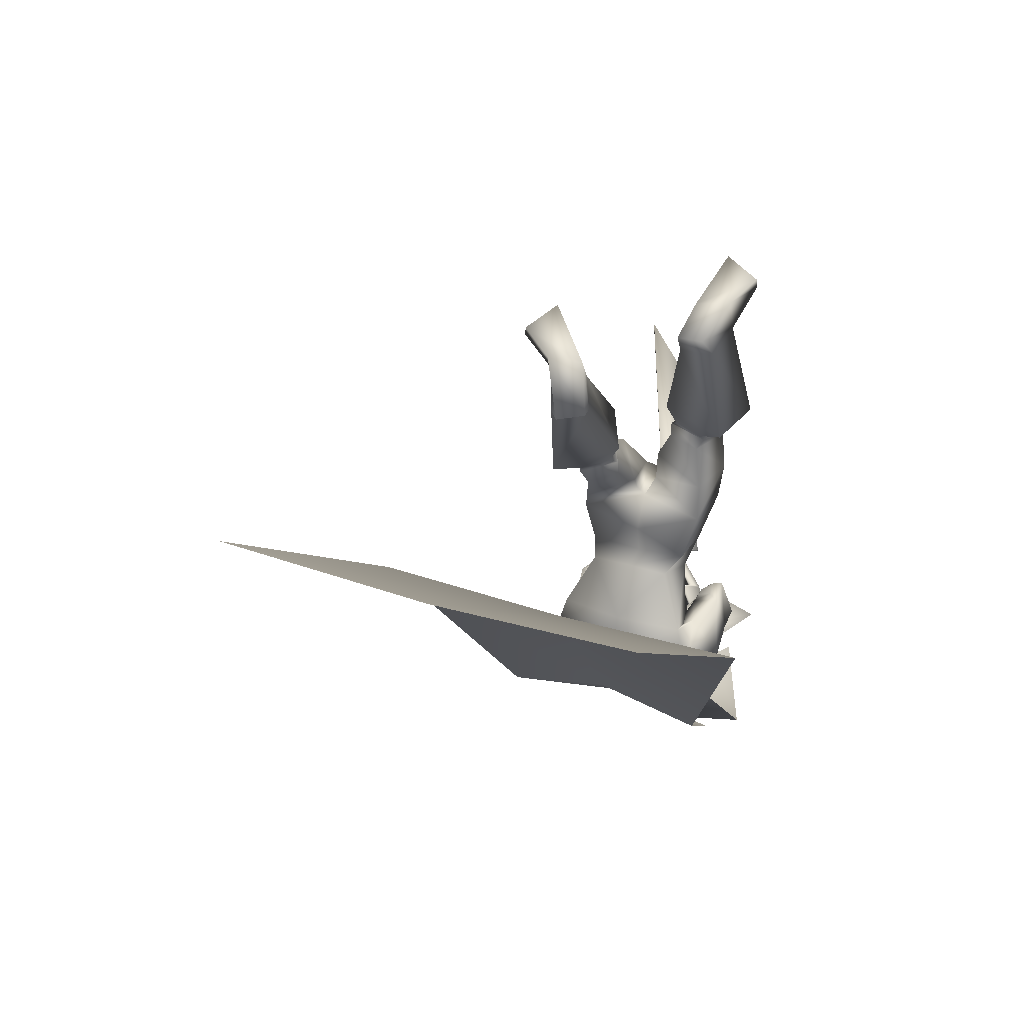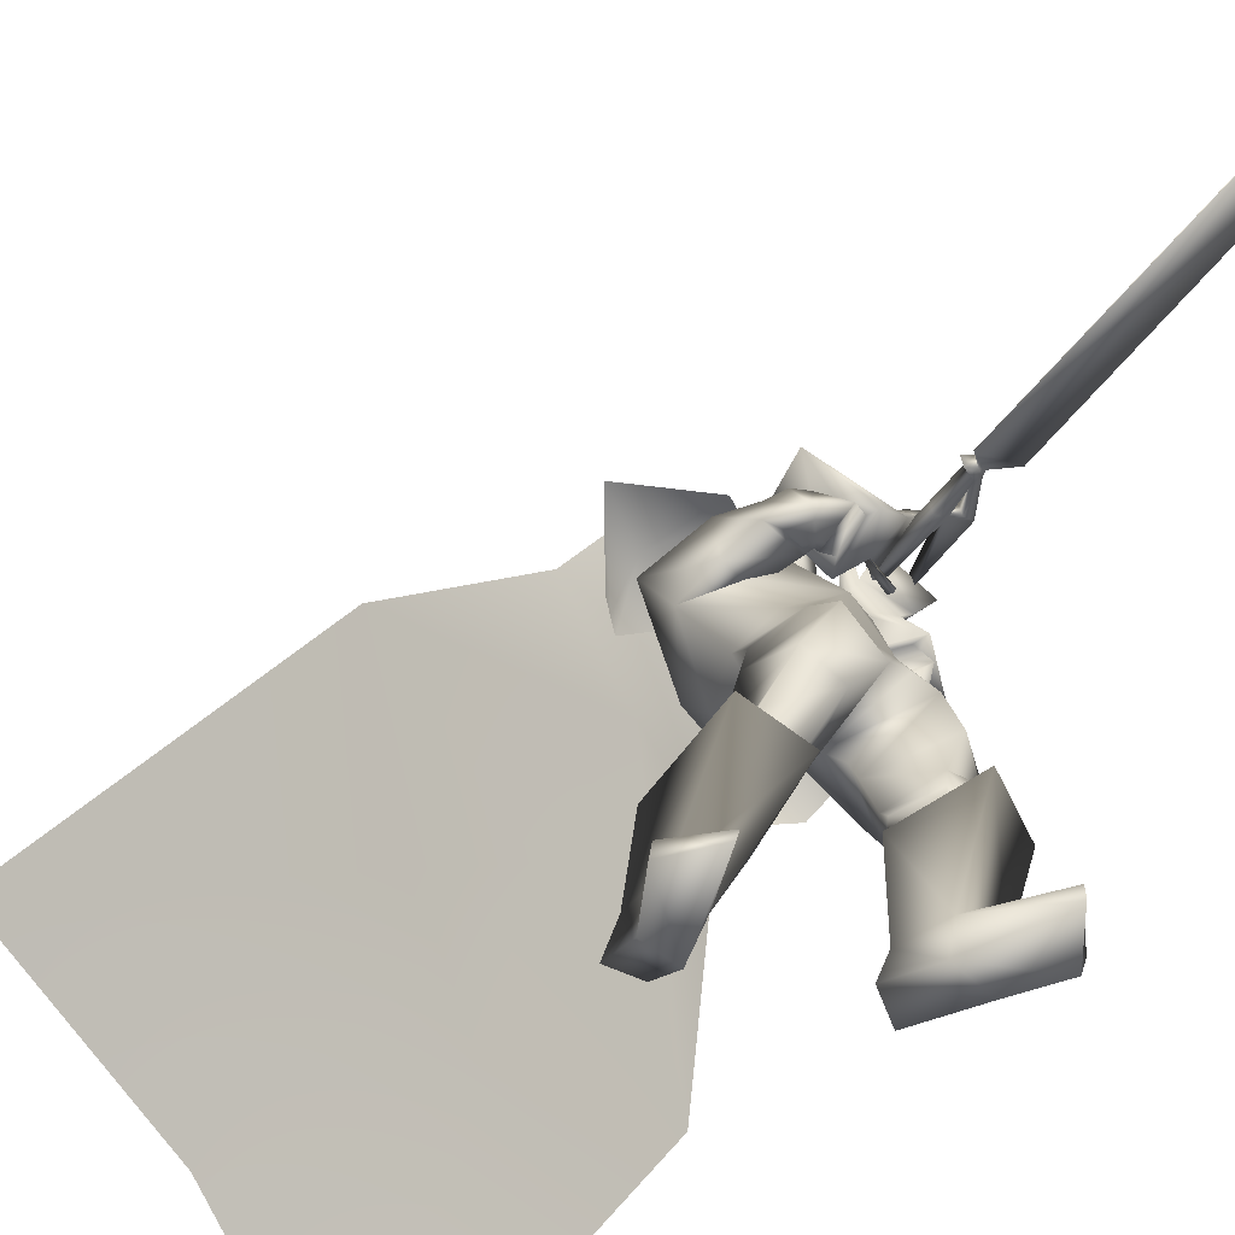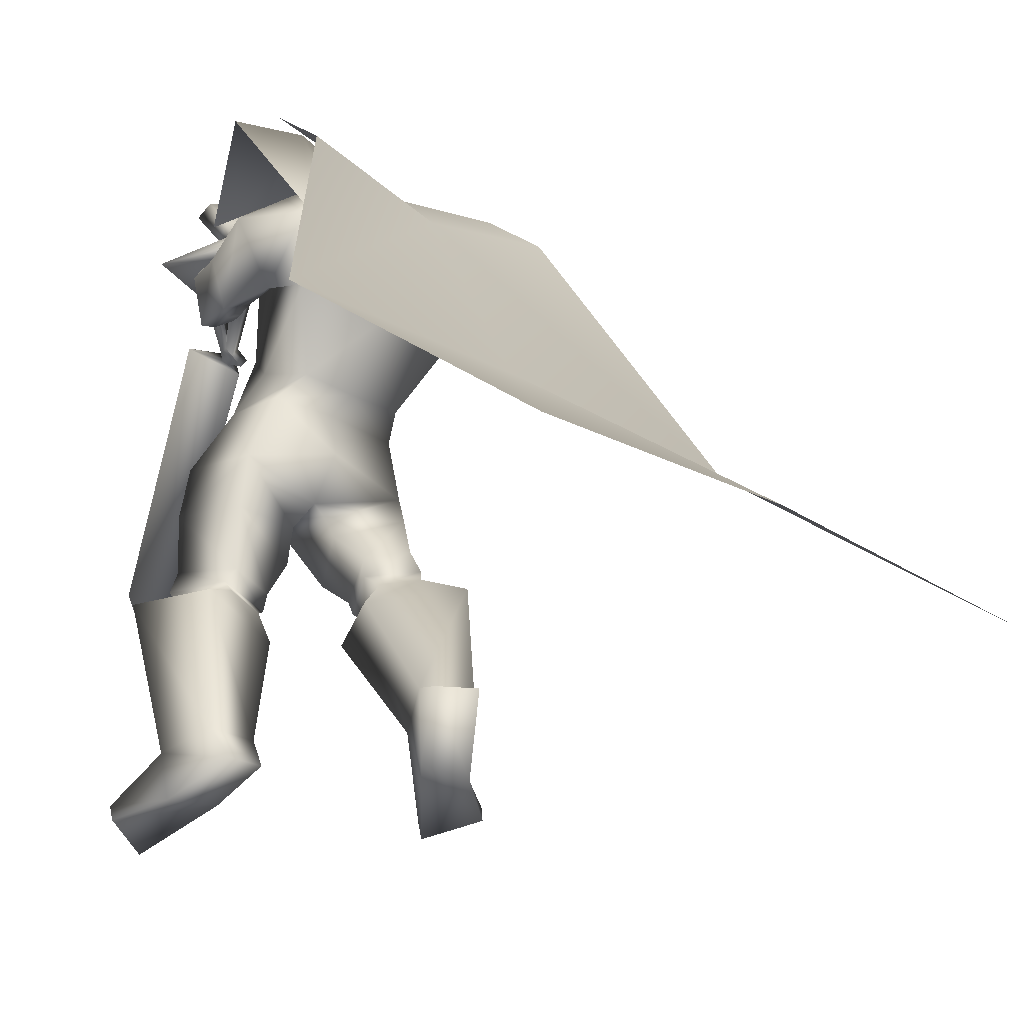
<metadata>
{"format":"obj","ext":"obj","renderer":"f3d","projection":"perspective","resolution":1024,"background":"white","views":[{"elev":-45.4,"azim":1.6,"up":"+Z"},{"elev":-63.0,"azim":-33.3,"up":"+Y"},{"elev":-36.3,"azim":163.7,"up":"+Y"}]}
</metadata>
<code>
o Cube_Cube.001
v 0.1309 0.4134 -0.6004
v -0.1997 0.4523 -0.419
v 0.3187 0.5805 -0.3005
v -0.03336 0.6292 -0.1203
v 0.2492 0.3167 -0.6074
v -0.2925 0.3848 -0.318
v 0.4392 0.457 -0.3368
v -0.1567 0.5394 -0.03173
v 0.107 0.5901 -0.45
v -0.03198 0.6093 -0.3789
v 0.4521 0.5486 -0.6223
v -0.3723 0.6627 -0.2003
v 0.3413 0.6116 -0.5967
v -0.276 0.697 -0.2807
v 0.007443 0.5493 -0.4595
v 0.2739 0.4574 -0.7232
v -0.3726 0.5468 -0.3922
v -0.05762 0.4131 -0.5498
v 0.3786 -0.2549 -1.019
v -0.8216 -0.08886 -0.4046
v -0.2098 -0.1323 -0.6997
v 0.009859 -1.014 -1.657
v -1.289 -0.8341 -0.9925
v -0.6131 -0.846 -1.294
v 0.2527 0.716 -0.07346
v 0.279 0.7279 -0.06978
v 0.2512 0.648 0.157
v 0.288 0.6647 0.1622
v 0.357 0.762 -0.05497
v 0.2505 0.6089 0.29
v 0.2218 0.59 0.3061
v 0.3172 0.6737 0.1804
v 0.3505 0.6906 0.1788
v 0.2697 0.6209 0.2811
v 0.278 0.6192 0.3009
v 0.2524 0.6013 0.3191
v 0.2713 0.6102 0.3204
v 0.2342 0.566 0.339
v 0.3693 0.6298 0.3487
v 0.2327 0.2639 1.371
v 0.3589 0.3849 1.17
v 0.3597 0.3832 1.17
v 0.2335 0.2623 1.371
v 0.3701 0.6282 0.3482
v 0.235 0.5644 0.3385
v 0.2873 0.5777 0.3109
v 0.2684 0.5688 0.3096
v 0.294 0.5867 0.2914
v 0.2857 0.5884 0.2717
v 0.3665 0.6581 0.1694
v 0.3332 0.6412 0.1709
v 0.2379 0.5575 0.2966
v 0.2665 0.5764 0.2805
v 0.373 0.7295 -0.06445
v 0.304 0.6322 0.1527
v 0.2672 0.6155 0.1475
v 0.295 0.6954 -0.07926
v 0.2687 0.6835 -0.08294
v 0.1833 0.5813 -0.4382
v -0.07577 0.5981 -0.376
v 0.04695 0.5517 -0.4337
v 0.1844 0.5331 -0.2615
v 0.009329 0.5445 -0.2194
v 0.1064 0.5108 -0.2038
v 0.2592 0.3787 -0.5413
v -0.2377 0.4596 -0.2782
v 0.2793 0.5322 -0.4046
v -0.1008 0.5841 -0.2154
v -0.01071 0.3663 -0.4455
v 0.01001 0.2408 -0.3711
v 0.2321 0.2411 -0.4402
v -0.1773 0.2984 -0.2211
v 0.2926 0.4413 -0.2005
v 0.03112 0.4775 -0.06659
v 0.1547 0.4596 -0.1445
v 0.272 0.3853 -0.2882
v -0.04383 0.4193 -0.1266
v 0.2659 0.283 -0.06762
v 0.1181 0.3035 0.008066
v 0.1985 0.3071 -0.02091
v 0.2681 0.14 -0.2046
v -0.02349 0.1803 -0.05536
v 0.0578 0.09585 -0.2386
v 0.184 0.08115 -0.3041
v -0.06854 0.1161 -0.1748
v 0.4266 0.4105 -0.272
v -0.09465 0.5235 0.001507
v 0.3805 0.4478 -0.1884
v 0.007625 0.5303 0.001704
v 0.3883 0.2709 -0.2632
v -0.1117 0.3804 0.01768
v 0.3116 0.3703 -0.176
v 0.02721 0.4304 -0.02197
v 0.4373 0.447 -0.1872
v -0.009458 0.548 0.07293
v 0.366 0.4355 -0.2357
v 0.008965 0.5347 -0.01095
v 0.4032 0.4012 -0.06739
v 0.05437 0.4505 0.1365
v 0.3105 0.388 -0.1725
v 0.0572 0.4513 -0.004239
v 0.3906 0.4174 -0.1997
v -0.000471 0.5187 0.0126
v 0.4579 0.3921 -0.211
v -0.06587 0.5146 0.06243
v 0.4203 0.3041 -0.1446
v -0.03919 0.3967 0.1025
v 0.3286 0.3554 -0.1608
v 0.03406 0.4272 0.004705
v 0.538 0.4397 -0.1866
v -0.08277 0.5732 0.1377
v 0.4092 0.4206 -0.3059
v -0.06512 0.5631 -0.0377
v 0.374 0.4556 -0.03566
v 0.1181 0.4757 0.1475
v 0.2384 0.4419 -0.1858
v 0.127 0.4803 -0.05511
v 0.1841 -0.003143 0.05217
v 0.324 0.05585 -0.1339
v -0.02036 0.05837 0.02357
v 0.09573 0.05505 -0.1957
v 0.2504 0.01368 -0.2799
v -0.06593 0.05865 -0.1234
v 0.275 -0.09101 0.07372
v 0.1337 -0.1293 0.08639
v 0.1953 -0.09888 0.08273
v 0.1583 -0.2312 -0.1075
v 0.08689 -0.2088 -0.1324
v 0.1164 -0.1751 -0.1404
v 0.3029 -0.1495 -0.2521
v -0.09969 -0.09823 -0.1092
v 0.08731 -0.0775 -0.2211
v 0.4077 -0.3347 0.007481
v -0.1115 -0.3728 -0.03806
v 0.2843 -0.3625 0.04429
v 0.01021 -0.4018 -0.07902
v 0.2075 -0.4194 -0.08514
v 0.01339 -0.3803 -0.2385
v 0.2963 -0.4112 -0.1556
v -0.09525 -0.3482 -0.2478
v 0.321 -0.2143 0.07919
v 0.04612 -0.2728 0.05489
v 0.4183 -0.1834 -0.004924
v -0.07298 -0.2188 0.05953
v 0.3066 -0.271 -0.208
v -0.09735 -0.2078 -0.1738
v 0.4054 -0.4601 -0.01656
v -0.135 -0.4607 -0.09868
v 0.2955 -0.4794 0.01388
v -0.02876 -0.4889 -0.1344
v 0.2272 -0.4825 -0.09169
v -0.02208 -0.4625 -0.2572
v 0.3052 -0.4732 -0.1533
v -0.1177 -0.4352 -0.2659
v 0.2793 -0.4303 0.04296
v 0.00574 -0.4552 -0.1104
v 0.4266 -0.4058 -0.009099
v -0.1434 -0.4198 -0.07156
v 0.2115 -0.4567 -0.06487
v 0.01098 -0.4343 -0.239
v 0.3224 -0.4468 -0.1475
v -0.1227 -0.3986 -0.2476
v 0.4033 -0.4055 0.02555
v -0.107 -0.4318 -0.0551
v 0.3235 -0.4215 0.04849
v -0.02903 -0.4515 -0.08132
v 0.3428 -0.4559 0.02962
v -0.05811 -0.4704 -0.0916
v 0.3827 -0.4489 0.01858
v -0.09666 -0.4602 -0.07863
v 0.3297 -0.3638 0.04998
v -0.02776 -0.4105 -0.05494
v 0.3867 -0.351 0.03299
v -0.08395 -0.3971 -0.03603
v 0.4011 -0.9907 -0.04354
v -0.2308 -0.9835 -0.3003
v 0.2837 -0.9762 -0.0275
v -0.1142 -0.968 -0.3178
v 0.2138 -0.9398 -0.1627
v -0.1095 -0.8433 -0.4435
v 0.2946 -0.9634 -0.2162
v -0.2079 -0.842 -0.4598
v 0.329 -0.4334 0.1332
v 0.007833 -0.4785 -0.007818
v 0.5052 -0.4318 0.02866
v -0.1943 -0.4454 -0.003536
v 0.191 -0.5385 -0.06407
v 0.01387 -0.5244 -0.2664
v 0.371 -0.5318 -0.2276
v -0.2195 -0.4695 -0.3076
v 0.2916 -0.8443 -0.001122
v -0.09831 -0.849 -0.2487
v 0.4179 -0.8524 -0.01235
v -0.219 -0.8577 -0.2136
v 0.2281 -0.8531 -0.1243
v -0.09405 -0.8026 -0.366
v 0.3409 -0.872 -0.1822
v -0.2224 -0.8013 -0.3656
v 0.5078 -0.942 0.1011
v -0.3062 -0.942 -0.1313
v 0.4085 -0.9435 0.2283
v -0.1864 -0.9435 -0.02333
v 0.4138 -0.9864 0.222
v -0.1927 -0.9864 -0.0286
v 0.5025 -0.9877 0.08391
v -0.3041 -0.9877 -0.1492
v 0.4149 0.742 -0.1028
v 0.2687 0.8144 0.05231
v 0.2765 0.7906 -0.07513
v 0.2886 0.7675 -0.08809
v 0.4363 0.7251 -0.05949
v 0.3132 0.8129 0.07744
v 0.2742 0.7736 -0.04369
v 0.3199 0.7518 -0.08094
v 0.2478 0.6637 -0.1818
v 0.2032 0.6444 -0.02893
v 0.351 0.6238 -0.1406
v 0.1936 0.6642 0.09236
v 0.3415 0.5957 -0.09145
v 0.2277 0.6269 0.1065
v 0.234 0.633 -0.1618
v 0.2187 0.6321 -0.02159
v 0.3295 0.4897 -0.3104
v -0.05544 0.5589 -0.1185
v 0.3887 0.4586 -0.3838
v -0.1537 0.5622 -0.1047
v 0.2992 0.2858 -0.3484
v -0.1344 0.3653 -0.1035
v 0.2348 0.399 -0.2846
v -0.01645 0.4352 -0.1508
v 0.3423 0.3331 -0.1497
v 0.02175 0.4054 0.02916
v 0.3859 0.3088 -0.1418
v -0.01285 0.391 0.07573
v 0.3334 0.3659 -0.1391
v 0.04791 0.4262 0.03331
v 0.3759 0.3698 -0.09228
v 0.04484 0.4246 0.09663
v 0.3328 0.3298 -0.1783
v 0.002774 0.4027 0.004979
v 0.3676 0.2855 -0.2155
v -0.05806 0.3804 0.02411
v 0.2696 0.04275 -0.03105
v 0.08243 0.02023 0.04871
v 0.4003 -0.04373 -0.01521
v -0.006793 -0.06433 0.1235
v 0.3227 0.4916 -0.2156
v 0.07722 0.5615 -0.01767
v 0.4034 0.4967 -0.159
v 0.05337 0.5691 0.07774
v 0.3622 0.4668 -0.08279
v 0.1072 0.5003 0.1054
v 0.2838 0.4585 -0.1699
v 0.1119 0.5026 -0.01194
v 0.2519 0.7047 -0.1201
v 0.2371 0.6825 -0.06207
v 0.3739 0.6574 -0.1342
v 0.2335 0.7212 0.07676
v 0.3832 0.6393 -0.08488
v 0.2828 0.7105 0.09461
v 0.2426 0.6812 -0.09582
v 0.2623 0.6782 -0.05247
v 0.1929 0.6816 -0.05922
v 0.3105 0.6583 -0.07394
v 0.1963 0.6955 -0.0624
v 0.306 0.6478 -0.08303
v 0.177 0.6824 -0.08216
v 0.3124 0.638 -0.05487
v 0.1801 0.6975 -0.08528
v 0.3082 0.6266 -0.06482
v 0.07932 0.6273 -0.3564
v 0.1425 0.6307 -0.2563
v 0.01609 0.6307 -0.2563
v 0.07932 0.6865 -0.3618
v 0.1605 0.6524 -0.2651
v -0.00189 0.6524 -0.2651
v 0.1535 0.7852 -0.2365
v 0.005153 0.7852 -0.2365
v 0.07932 0.8022 -0.2424
v 0.1431 0.5585 -0.1973
v 0.01553 0.5585 -0.1973
v 0.07932 0.5177 -0.1811
v 0.1426 0.7252 -0.12
v 0.01601 0.7252 -0.12
v 0.07932 0.7432 -0.07721
v 0.1537 0.5883 -0.1434
v 0.004957 0.5883 -0.1434
v 0.07932 0.5576 -0.09842
v 0.3789 0.5187 -0.3186
v 0.1901 0.3651 -0.6039
v 0.2754 0.6093 -0.555
v -0.09502 0.5843 -0.07601
v -0.2461 0.4185 -0.3685
v -0.2062 0.6759 -0.3084
v 0.07612 -0.2949 -0.1844
v 0.1638 -0.3251 -0.08472
f 15 13 16
f 15 16 18
f 17 14 15
f 17 15 18
f 18 16 19
f 18 19 21
f 20 17 18
f 20 18 21
f 21 19 22
f 21 22 24
f 23 20 21
f 23 21 24
f 28 32 33
f 28 33 29
f 34 30 31
f 34 31 35
f 27 30 34
f 27 34 28
f 32 34 35
f 32 35 33
f 35 31 36
f 35 36 37
f 37 36 38
f 37 38 39
f 39 38 40
f 39 40 41
f 39 41 42
f 39 42 44
f 41 40 43
f 41 43 42
f 40 38 45
f 40 45 43
f 37 39 44
f 37 44 46
f 38 36 47
f 38 47 45
f 35 37 46
f 35 46 48
f 36 31 52
f 36 52 47
f 33 35 48
f 33 48 50
f 34 32 51
f 34 51 49
f 28 34 49
f 28 49 55
f 30 27 56
f 30 56 53
f 29 33 50
f 29 50 54
f 32 28 55
f 32 55 51
f 31 30 53
f 31 53 52
f 25 26 57
f 25 57 58
f 50 51 55
f 50 55 54
f 52 53 49
f 52 49 48
f 49 53 56
f 49 56 55
f 48 49 51
f 50 48 51
f 47 52 48
f 47 48 46
f 45 47 46
f 45 46 44
f 43 45 44
f 43 44 42
f 28 29 54
f 28 54 55
f 25 58 56
f 25 56 27
f 55 56 58
f 55 58 57
f 26 28 55
f 26 55 57
f 25 27 28
f 25 28 26
f 59 62 67
f 59 67 65
f 68 63 60
f 68 60 66
f 59 65 69
f 59 69 61
f 69 66 60
f 69 60 61
f 69 65 71
f 69 71 70
f 72 66 69
f 72 69 70
f 62 64 75
f 62 75 73
f 75 64 63
f 75 63 74
f 67 62 73
f 67 73 76
f 74 63 68
f 74 68 77
f 73 75 80
f 73 80 78
f 80 75 74
f 80 74 79
f 76 73 78
f 76 78 81
f 79 74 77
f 79 77 82
f 70 71 84
f 70 84 83
f 85 72 70
f 85 70 83
f 71 76 81
f 71 81 84
f 82 77 72
f 82 72 85
f 88 102 104
f 88 104 86
f 105 103 89
f 105 89 87
f 102 96 94
f 102 94 104
f 95 97 103
f 95 103 105
f 92 108 102
f 92 102 88
f 103 109 93
f 103 93 89
f 108 100 96
f 108 96 102
f 97 101 109
f 97 109 103
f 83 84 122
f 83 122 121
f 123 85 83
f 123 83 121
f 84 81 119
f 84 119 122
f 120 82 85
f 120 85 123
f 124 126 129
f 124 129 127
f 129 126 125
f 129 125 128
f 122 130 132
f 122 132 121
f 132 131 123
f 132 123 121
f 130 127 129
f 130 129 132
f 129 128 131
f 129 131 132
f 141 135 133
f 141 133 143
f 134 136 142
f 134 142 144
f 143 133 139
f 143 139 145
f 140 134 144
f 140 144 146
f 137 159 155
f 137 155 135
f 156 160 138
f 156 138 136
f 159 151 149
f 159 149 155
f 150 152 160
f 150 160 156
f 139 161 159
f 139 159 137
f 160 162 140
f 160 140 138
f 161 153 151
f 161 151 159
f 152 154 162
f 152 162 160
f 133 157 161
f 133 161 139
f 162 158 134
f 162 134 140
f 157 147 153
f 157 153 161
f 154 148 158
f 154 158 162
f 157 133 173
f 157 173 163
f 174 134 158
f 174 158 164
f 147 157 163
f 147 163 169
f 164 158 148
f 164 148 170
f 135 155 165
f 135 165 171
f 166 156 136
f 166 136 172
f 155 149 167
f 155 167 165
f 168 150 156
f 168 156 166
f 149 147 169
f 149 169 167
f 170 148 150
f 170 150 168
f 133 135 171
f 133 171 173
f 172 136 134
f 172 134 174
f 171 165 163
f 171 163 173
f 164 166 172
f 164 172 174
f 165 167 169
f 165 169 163
f 170 168 166
f 170 166 164
f 149 183 185
f 149 185 147
f 186 184 150
f 186 150 148
f 151 187 183
f 151 183 149
f 184 188 152
f 184 152 150
f 153 189 187
f 153 187 151
f 188 190 154
f 188 154 152
f 147 185 189
f 147 189 153
f 190 186 148
f 190 148 154
f 175 177 179
f 175 179 181
f 180 178 176
f 180 176 182
f 183 191 193
f 183 193 185
f 194 192 184
f 194 184 186
f 187 195 191
f 187 191 183
f 192 196 188
f 192 188 184
f 195 179 177
f 195 177 191
f 178 180 196
f 178 196 192
f 189 197 195
f 189 195 187
f 196 198 190
f 196 190 188
f 197 181 179
f 197 179 195
f 180 182 198
f 180 198 196
f 185 193 197
f 185 197 189
f 198 194 186
f 198 186 190
f 193 175 181
f 193 181 197
f 182 176 194
f 182 194 198
f 193 191 201
f 193 201 199
f 202 192 194
f 202 194 200
f 175 193 199
f 175 199 205
f 200 194 176
f 200 176 206
f 191 177 203
f 191 203 201
f 204 178 192
f 204 192 202
f 177 175 205
f 177 205 203
f 206 176 178
f 206 178 204
f 201 203 205
f 201 205 199
f 206 204 202
f 206 202 200
f 207 209 213
f 207 213 211
f 214 210 208
f 214 208 212
f 112 215 217
f 112 217 110
f 218 216 113
f 218 113 111
f 110 217 219
f 110 219 114
f 220 218 111
f 220 111 115
f 114 219 221
f 114 221 116
f 222 220 115
f 222 115 117
f 67 223 225
f 67 225 65
f 226 224 68
f 226 68 66
f 223 88 86
f 223 86 225
f 87 89 224
f 87 224 226
f 65 225 227
f 65 227 71
f 228 226 66
f 228 66 72
f 225 86 90
f 225 90 227
f 91 87 226
f 91 226 228
f 76 229 223
f 76 223 67
f 224 230 77
f 224 77 68
f 229 92 88
f 229 88 223
f 89 93 230
f 89 230 224
f 71 227 229
f 71 229 76
f 230 228 72
f 230 72 77
f 227 90 92
f 227 92 229
f 93 91 228
f 93 228 230
f 86 104 106
f 86 106 90
f 107 105 87
f 107 87 91
f 94 98 106
f 94 106 104
f 107 99 95
f 107 95 105
f 108 92 239
f 108 239 231
f 240 93 109
f 240 109 232
f 100 108 231
f 100 231 235
f 232 109 101
f 232 101 236
f 106 98 237
f 106 237 233
f 238 99 107
f 238 107 234
f 90 106 233
f 90 233 241
f 234 107 91
f 234 91 242
f 98 100 235
f 98 235 237
f 236 101 99
f 236 99 238
f 92 90 241
f 92 241 239
f 242 91 93
f 242 93 240
f 241 233 231
f 241 231 239
f 232 234 242
f 232 242 240
f 233 237 235
f 233 235 231
f 236 238 234
f 236 234 232
f 78 80 118
f 78 118 243
f 118 80 79
f 118 79 244
f 78 243 119
f 78 119 81
f 120 244 79
f 120 79 82
f 118 126 124
f 118 124 243
f 125 126 118
f 125 118 244
f 124 141 143
f 124 143 245
f 144 142 125
f 144 125 246
f 119 243 124
f 119 124 245
f 125 244 120
f 125 120 246
f 119 245 130
f 119 130 122
f 131 246 120
f 131 120 123
f 130 245 143
f 130 143 145
f 144 246 131
f 144 131 146
f 96 247 249
f 96 249 94
f 250 248 97
f 250 97 95
f 247 112 110
f 247 110 249
f 111 113 248
f 111 248 250
f 94 249 251
f 94 251 98
f 252 250 95
f 252 95 99
f 249 110 114
f 249 114 251
f 115 111 250
f 115 250 252
f 100 253 247
f 100 247 96
f 248 254 101
f 248 101 97
f 253 116 112
f 253 112 247
f 113 117 254
f 113 254 248
f 98 251 253
f 98 253 100
f 254 252 99
f 254 99 101
f 251 114 116
f 251 116 253
f 117 115 252
f 117 252 254
f 112 116 221
f 112 221 215
f 222 117 113
f 222 113 216
f 215 255 257
f 215 257 217
f 258 256 216
f 258 216 218
f 255 209 207
f 255 207 257
f 208 210 256
f 208 256 258
f 217 257 259
f 217 259 219
f 260 258 218
f 260 218 220
f 257 207 211
f 257 211 259
f 212 208 258
f 212 258 260
f 261 213 209
f 261 209 255
f 210 214 262
f 210 262 256
f 219 259 261
f 219 261 221
f 262 260 220
f 262 220 222
f 259 211 213
f 259 213 261
f 214 212 260
f 214 260 262
f 261 255 265
f 261 265 263
f 266 256 262
f 266 262 264
f 221 261 263
f 221 263 267
f 264 262 222
f 264 222 268
f 255 215 269
f 255 269 265
f 270 216 256
f 270 256 266
f 215 221 267
f 215 267 269
f 268 222 216
f 268 216 270
f 267 263 265
f 267 265 269
f 266 264 268
f 266 268 270
f 286 280 272
f 286 272 275
f 273 281 287
f 273 287 276
f 271 274 275
f 271 275 272
f 276 274 271
f 276 271 273
f 286 275 277
f 286 277 283
f 278 276 287
f 278 287 284
f 277 275 274
f 277 274 279
f 274 276 278
f 274 278 279
f 283 277 279
f 283 279 285
f 279 278 284
f 279 284 285
f 288 282 280
f 288 280 286
f 281 282 288
f 281 288 287
f 286 283 285
f 286 285 288
f 285 284 287
f 285 287 288
f 62 280 282
f 62 282 64
f 282 281 63
f 282 63 64
f 59 272 280
f 59 280 62
f 281 273 60
f 281 60 63
f 59 61 271
f 59 271 272
f 271 61 60
f 271 60 273
f 290 1 9
f 290 9 291
f 291 11 5
f 291 5 290
f 3 289 291
f 3 291 9
f 289 7 11
f 289 11 291
f 12 294 293
f 12 293 6
f 294 10 2
f 294 2 293
f 8 292 294
f 8 294 12
f 292 4 10
f 292 10 294
f 128 295 146
f 128 146 131
f 138 140 146
f 138 146 295
f 125 142 295
f 125 295 128
f 136 138 295
f 136 295 142
f 127 130 145
f 127 145 296
f 137 296 145
f 137 145 139
f 135 141 296
f 135 296 137
f 124 127 296
f 124 296 141

</code>
